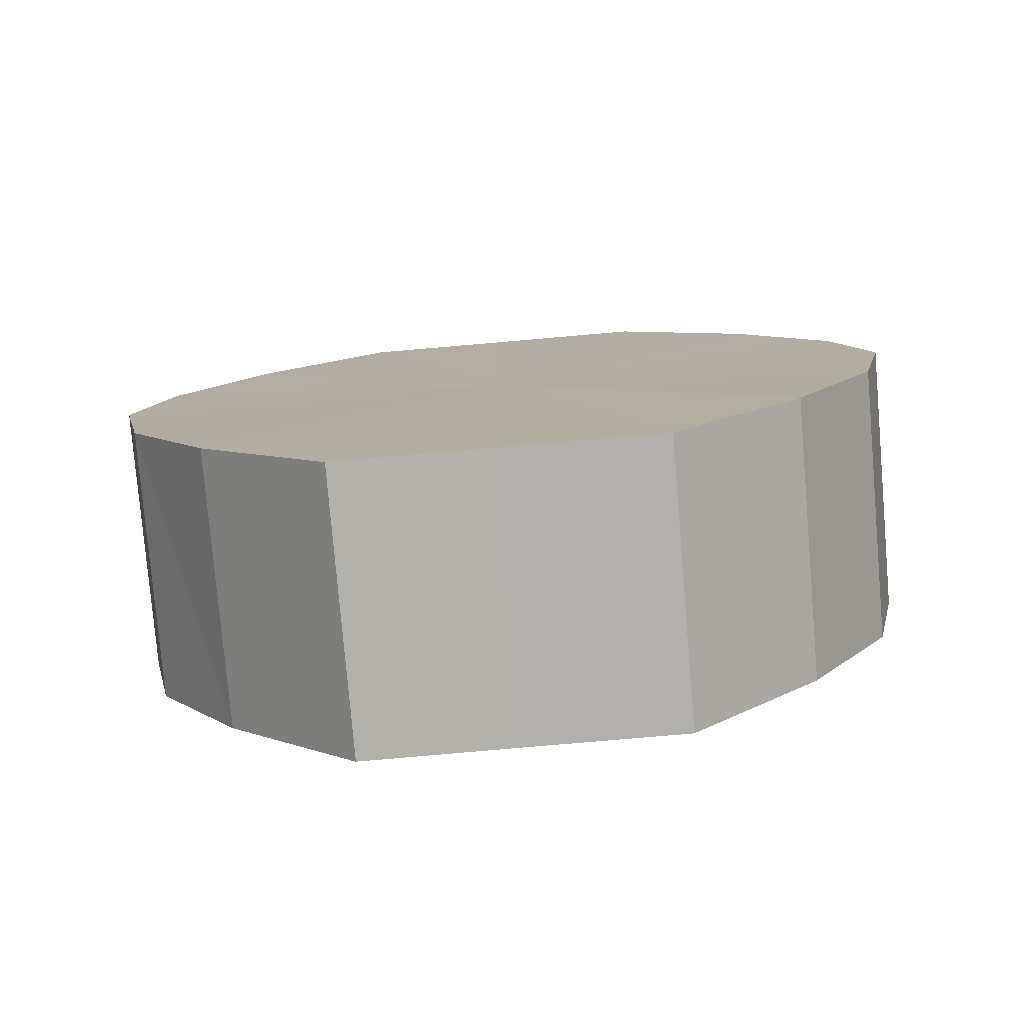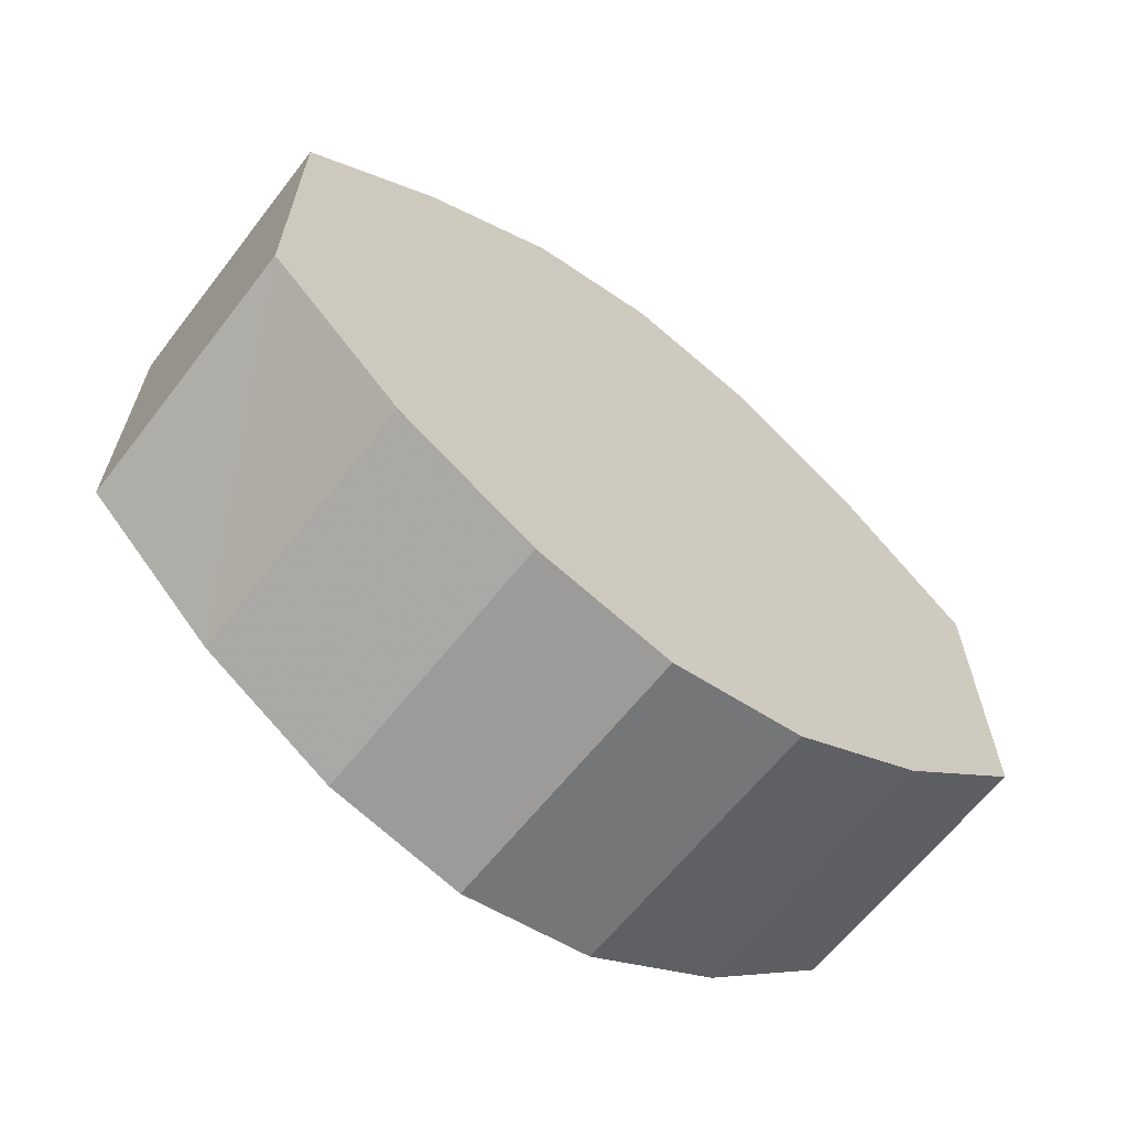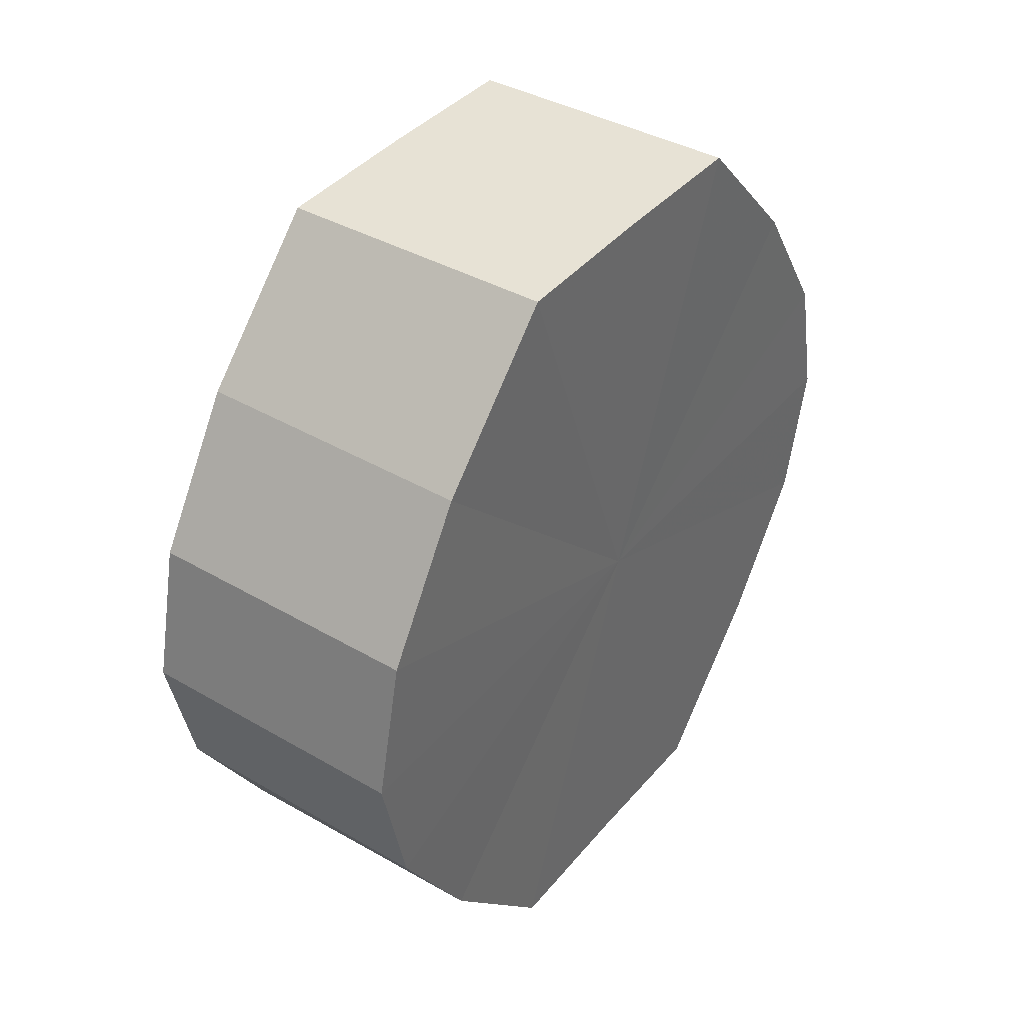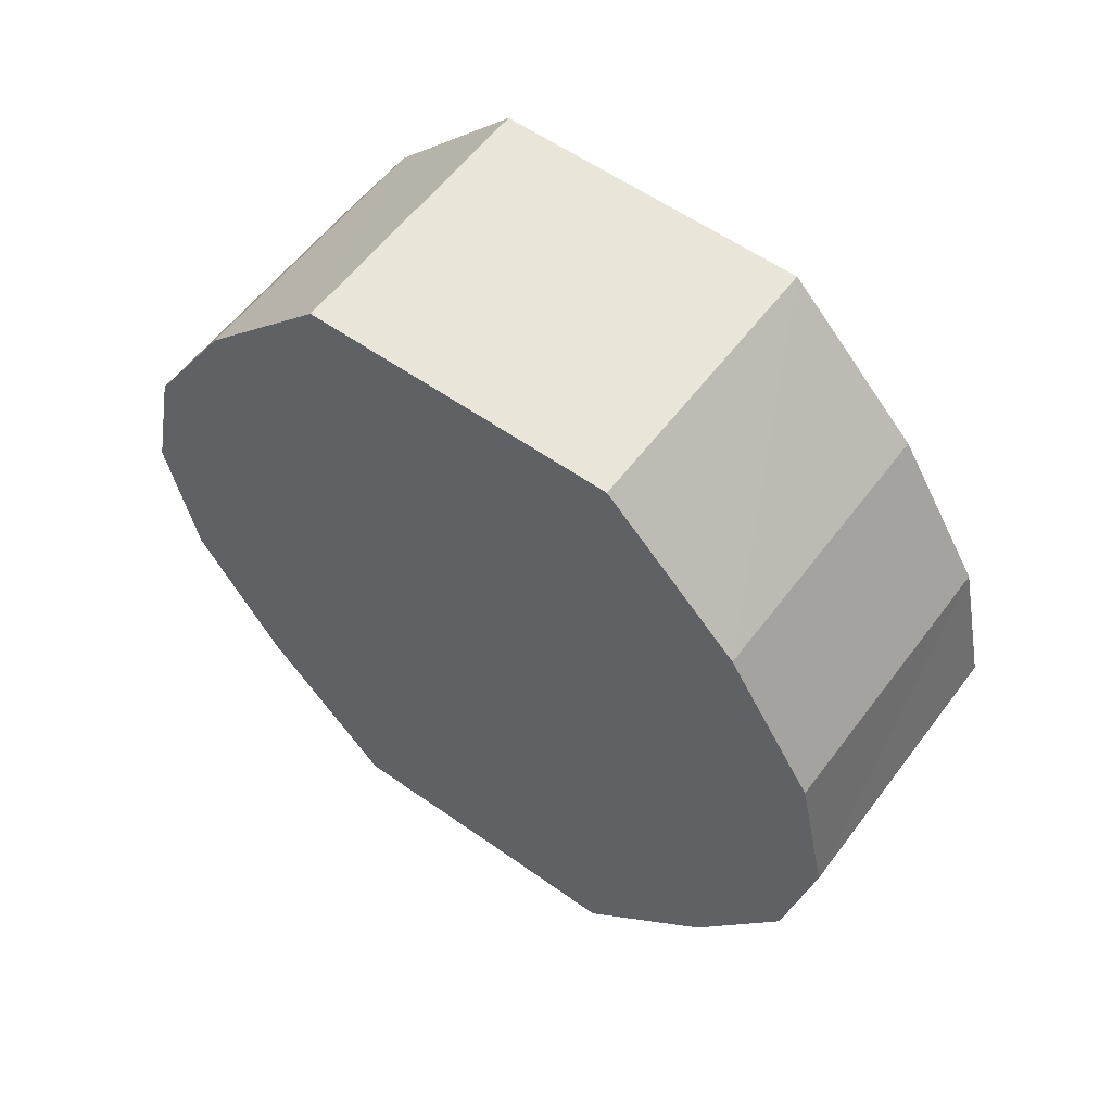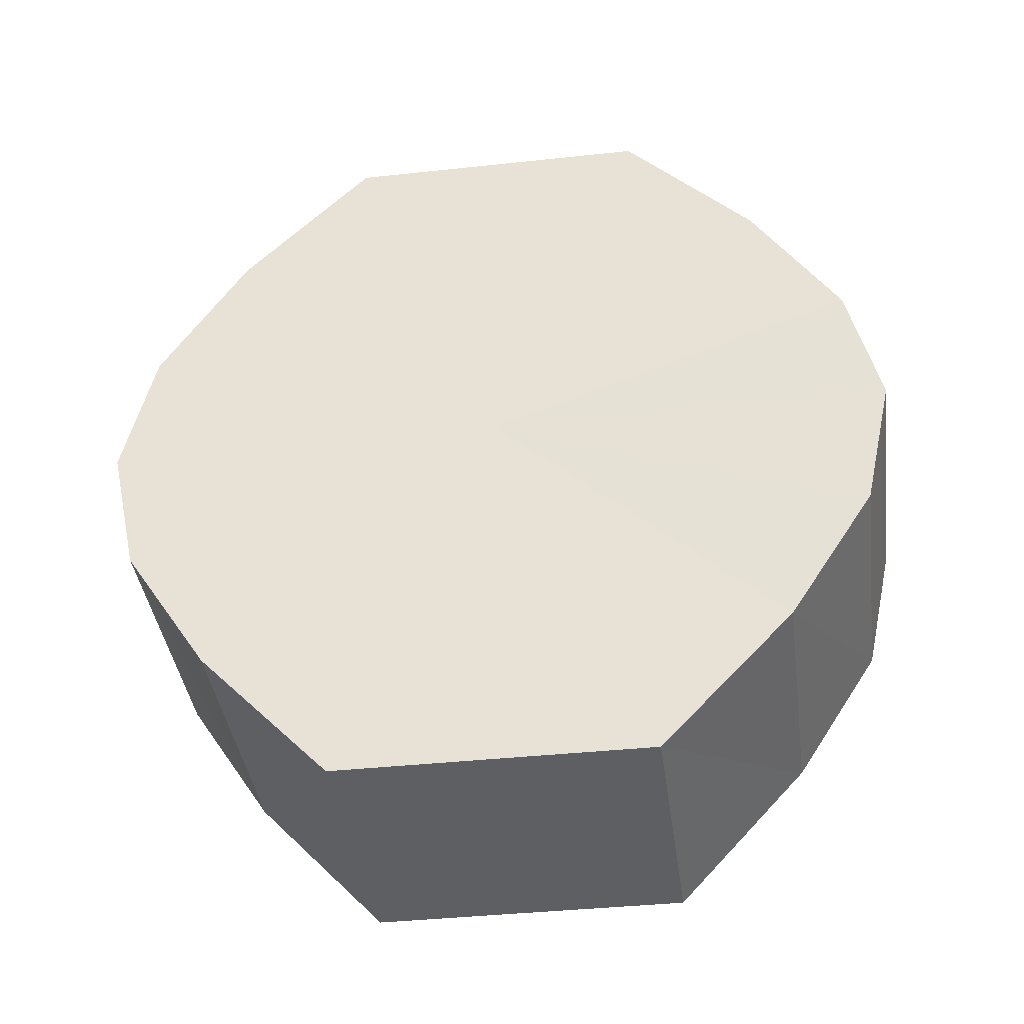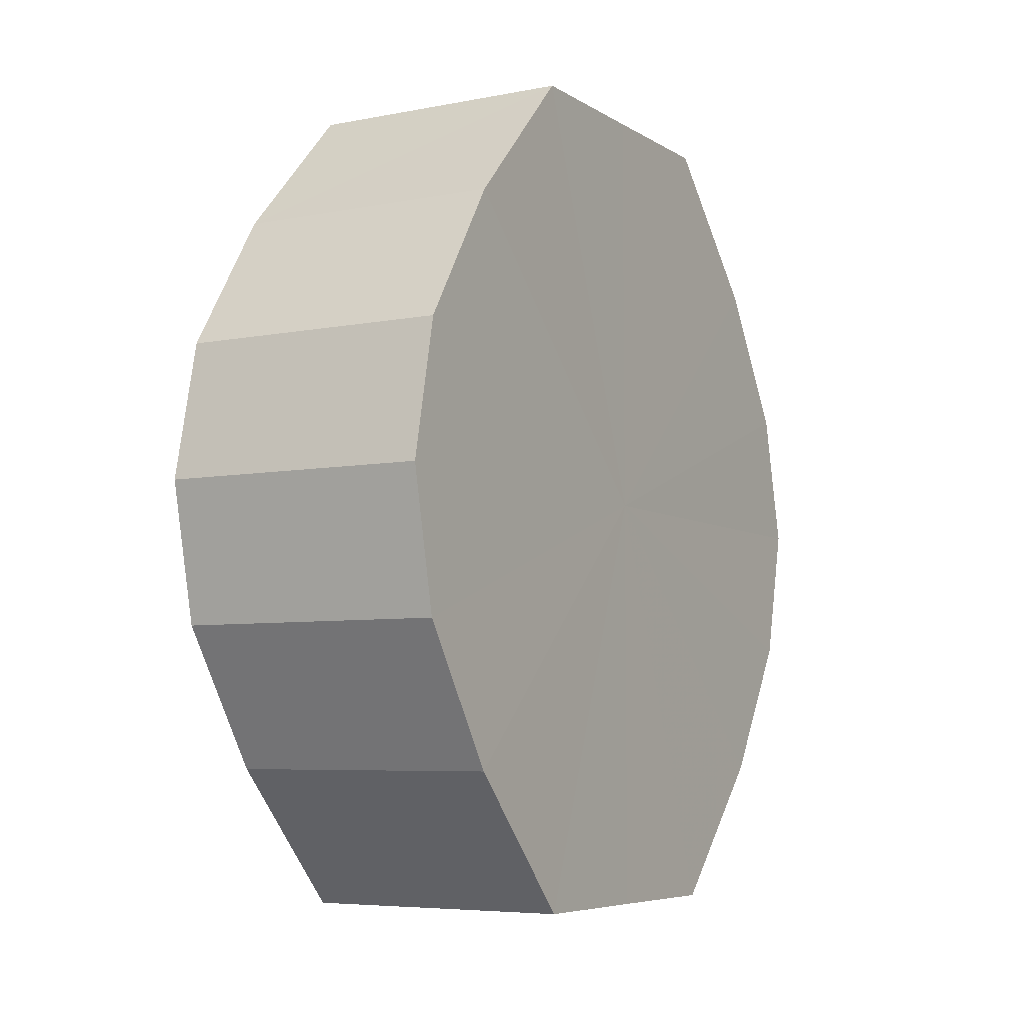
<metadata>
{"format":"obj","ext":"obj","renderer":"f3d","projection":"perspective","resolution":1024,"background":"white","views":[{"elev":-78.9,"azim":-85.1,"up":"+Y"},{"elev":-64.1,"azim":-127.9,"up":"+Z"},{"elev":40.0,"azim":-144.4,"up":"+Y"},{"elev":57.4,"azim":126.4,"up":"+Y"},{"elev":-40.3,"azim":97.7,"up":"+Y"},{"elev":-6.5,"azim":-149.3,"up":"+Y"}]}
</metadata>
<code>
o 1071
v 2175 1876 7.814
v 2175 1876 7.826
v 2175 1876 7.814
v 2175 1876 7.835
v 2175 1876 7.826
v 2175 1876 7.803
v 2175 1876 7.803
v 2175 1876 7.842
v 2175 1876 7.835
v 2175 1876 7.794
v 2175 1876 7.794
v 2175 1876 7.844
v 2175 1876 7.842
v 2175 1876 7.787
v 2175 1876 7.787
v 2175 1876 7.842
v 2175 1876 7.844
v 2175 1876 7.785
v 2175 1876 7.785
v 2175 1876 7.835
v 2175 1876 7.842
v 2175 1876 7.787
v 2175 1876 7.787
v 2175 1876 7.826
v 2175 1876 7.835
v 2175 1876 7.794
v 2175 1876 7.794
v 2175 1876 7.814
v 2175 1876 7.826
v 2175 1876 7.803
v 2175 1876 7.803
v 2175 1876 7.814
v 2175 1876 7.814
v 2175 1876 7.826
v 2175 1876 7.826
v 2175 1876 7.835
v 2175 1876 7.835
v 2175 1876 7.803
v 2175 1876 7.814
v 2175 1876 7.794
v 2175 1876 7.803
v 2175 1876 7.842
v 2175 1876 7.842
v 2175 1876 7.787
v 2175 1876 7.794
v 2175 1876 7.785
v 2175 1876 7.787
v 2175 1876 7.844
v 2175 1876 7.844
v 2175 1876 7.787
v 2175 1876 7.785
v 2175 1876 7.794
v 2175 1876 7.787
v 2175 1876 7.842
v 2175 1876 7.842
v 2175 1876 7.803
v 2175 1876 7.794
v 2175 1876 7.814
v 2175 1876 7.803
v 2175 1876 7.835
v 2175 1876 7.835
v 2175 1876 7.826
v 2175 1876 7.814
v 2175 1876 7.826
v 2175 1876 7.814
v 2175 1876 7.826
v 2175 1876 7.814
v 2175 1876 7.835
v 2175 1876 7.803
v 2175 1876 7.842
v 2175 1876 7.794
v 2175 1876 7.844
v 2175 1876 7.787
v 2175 1876 7.842
v 2175 1876 7.785
v 2175 1876 7.835
v 2175 1876 7.787
v 2175 1876 7.826
v 2175 1876 7.794
v 2175 1876 7.814
v 2175 1876 7.803
v 2175 1876 7.814
v 2175 1876 7.814
v 2175 1876 7.826
v 2175 1876 7.803
v 2175 1876 7.835
v 2175 1876 7.794
v 2175 1876 7.842
v 2175 1876 7.787
v 2175 1876 7.844
v 2175 1876 7.785
v 2175 1876 7.842
v 2175 1876 7.787
v 2175 1876 7.835
v 2175 1876 7.794
v 2175 1876 7.826
v 2175 1876 7.803
v 2175 1876 7.814
f 1 2 3
f 2 4 5
f 6 1 7
f 4 8 9
f 10 6 11
f 8 12 13
f 14 10 15
f 12 16 17
f 18 14 19
f 16 20 21
f 22 18 23
f 20 24 25
f 26 22 27
f 24 28 29
f 30 26 31
f 28 30 32
f 33 34 35
f 35 36 37
f 38 39 33
f 40 41 38
f 37 42 43
f 44 45 40
f 46 47 44
f 43 48 49
f 50 51 46
f 52 53 50
f 49 54 55
f 56 57 52
f 58 59 56
f 55 60 61
f 62 63 58
f 61 64 62
f 65 66 67
f 65 68 66
f 65 67 69
f 65 70 68
f 65 69 71
f 65 72 70
f 65 71 73
f 65 74 72
f 65 73 75
f 65 76 74
f 65 75 77
f 65 78 76
f 65 77 79
f 65 80 78
f 65 79 81
f 65 81 80
f 82 83 84
f 82 85 83
f 82 84 86
f 82 87 85
f 82 86 88
f 82 89 87
f 82 88 90
f 82 91 89
f 82 90 92
f 82 93 91
f 82 92 94
f 82 95 93
f 82 94 96
f 82 97 95
f 82 96 98
f 82 98 97

</code>
